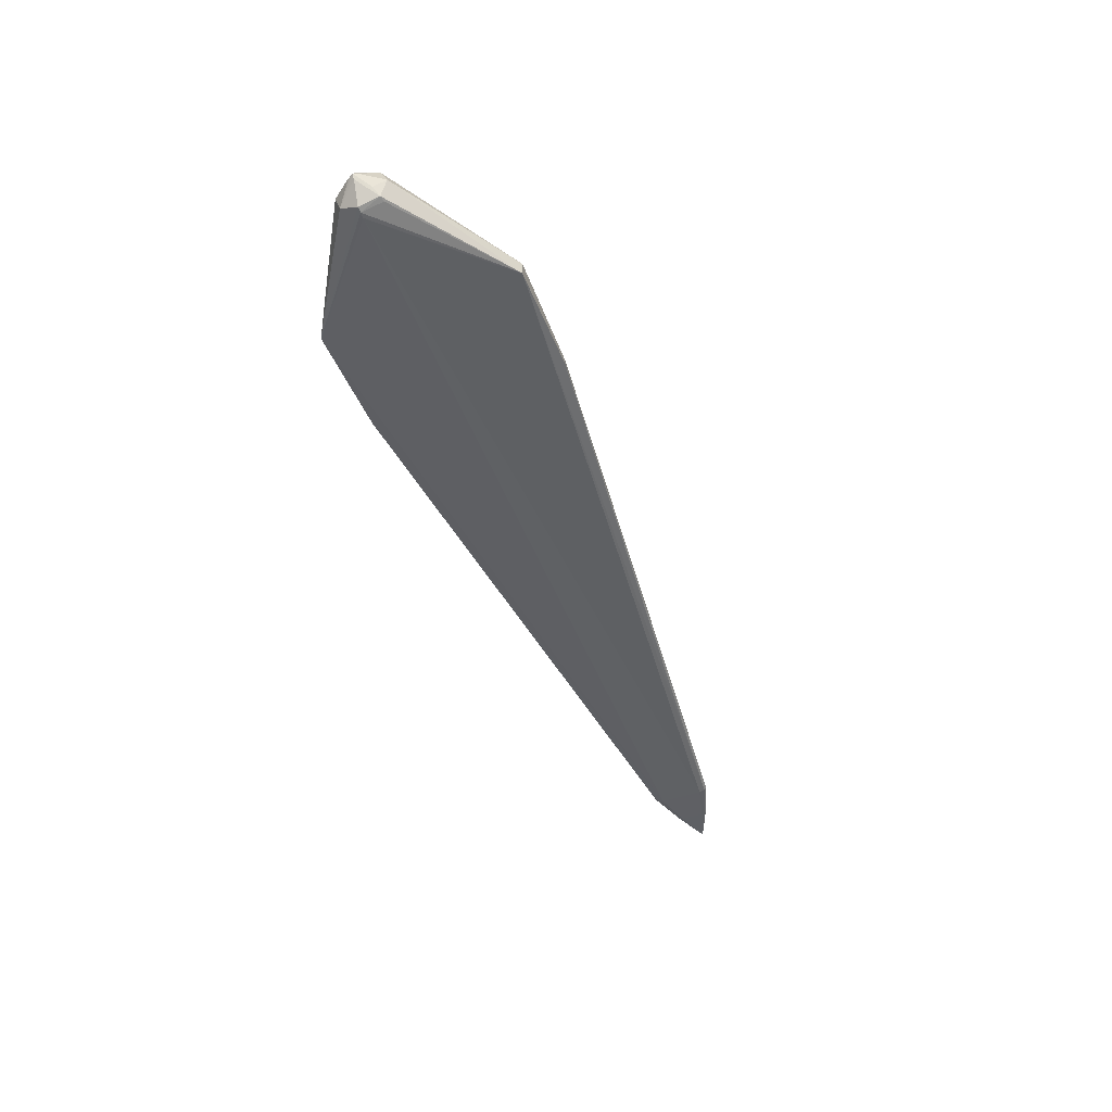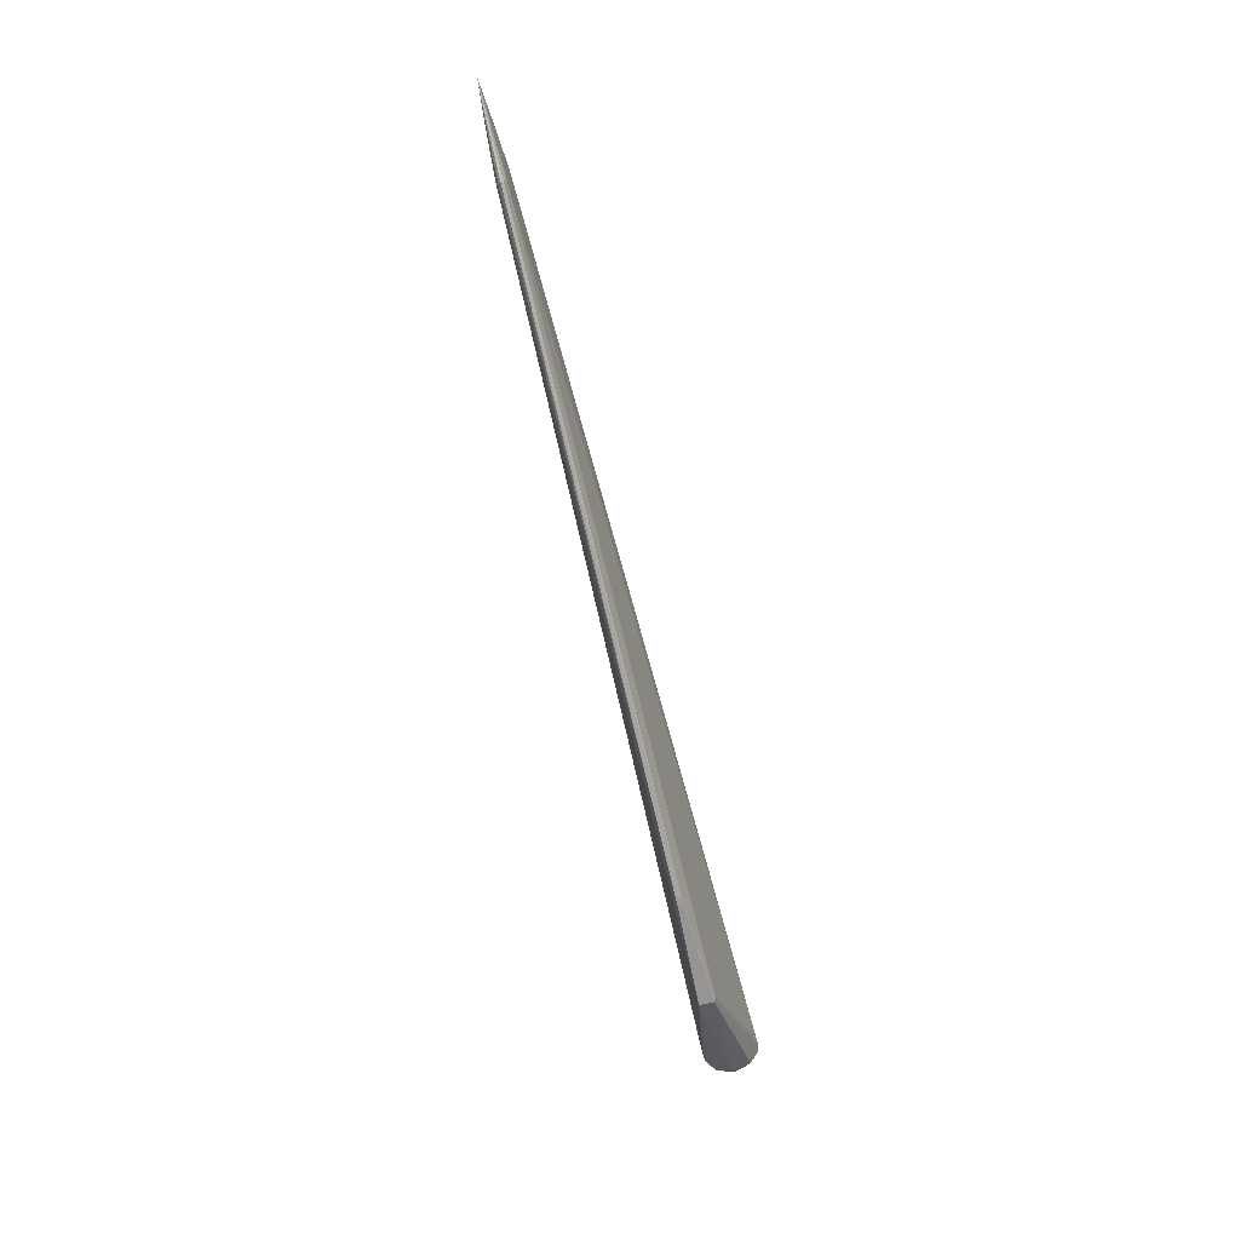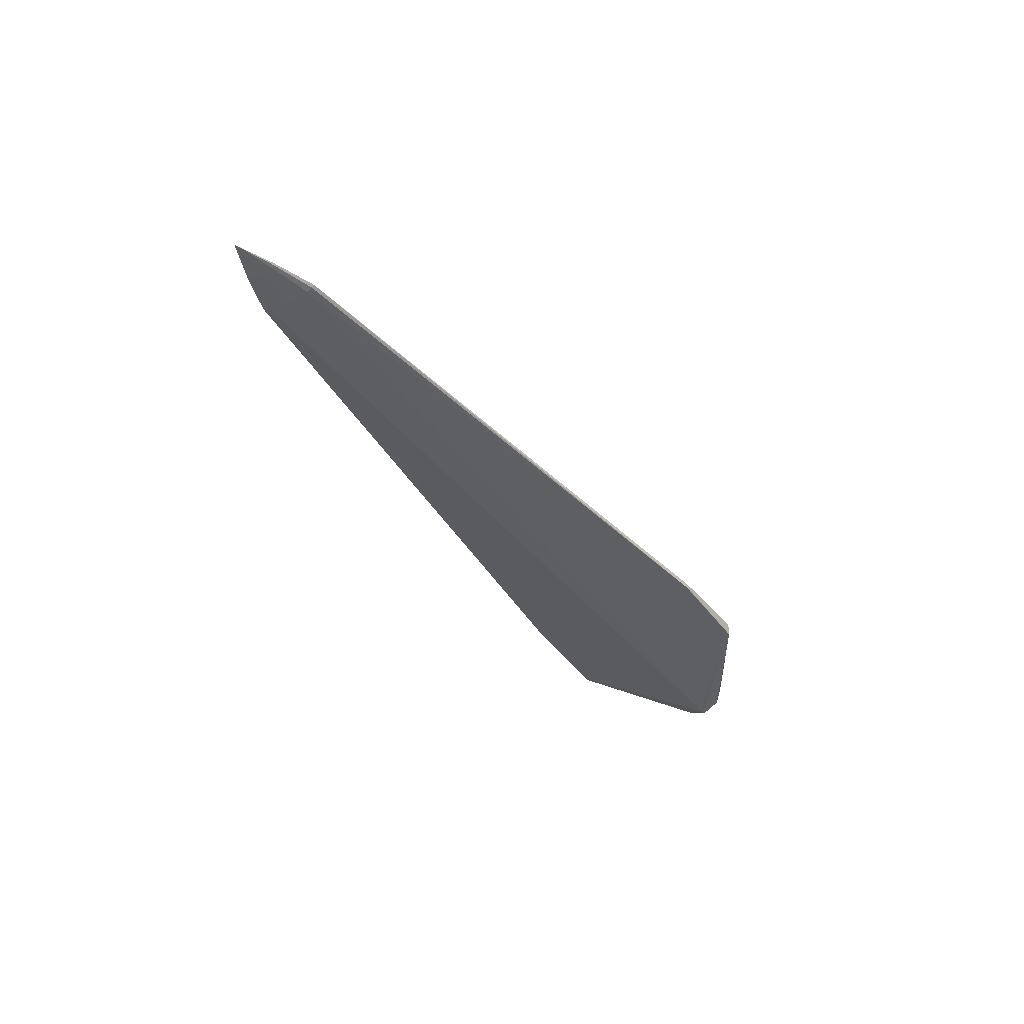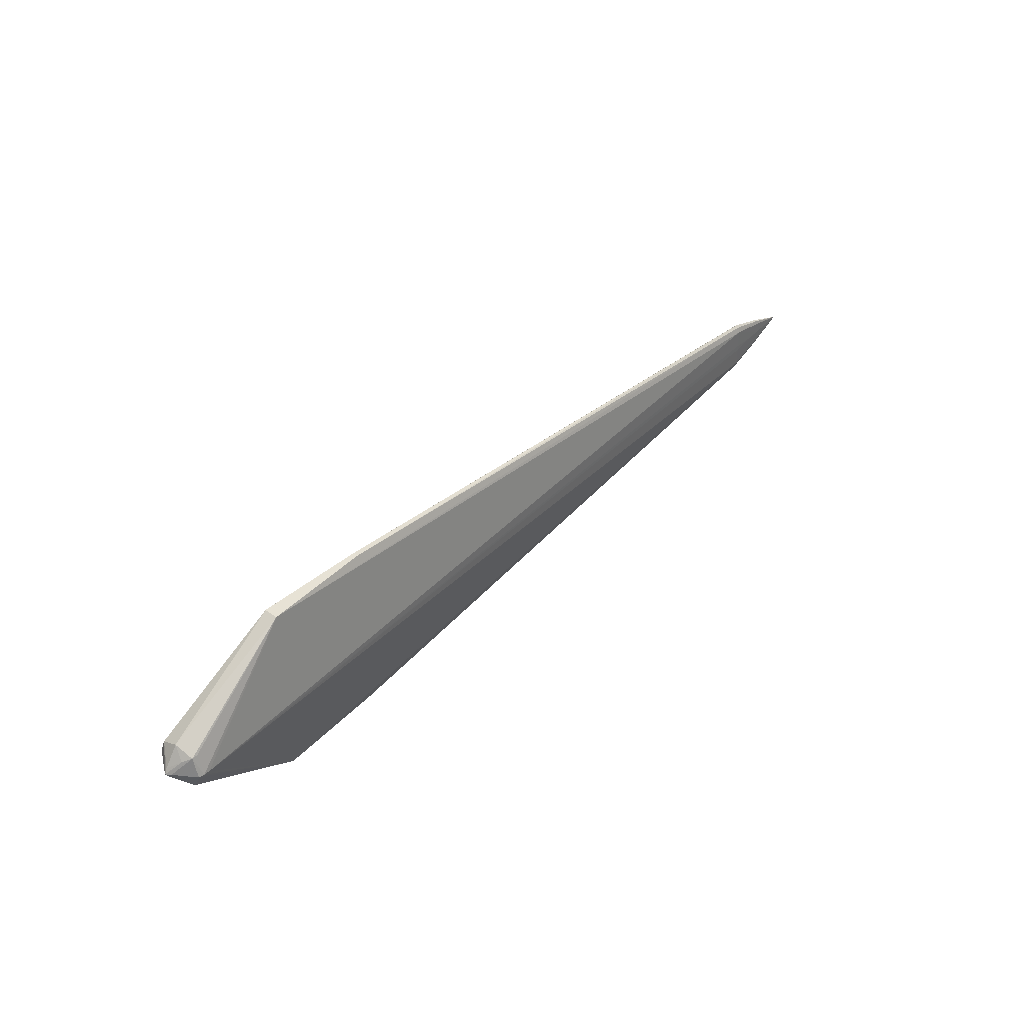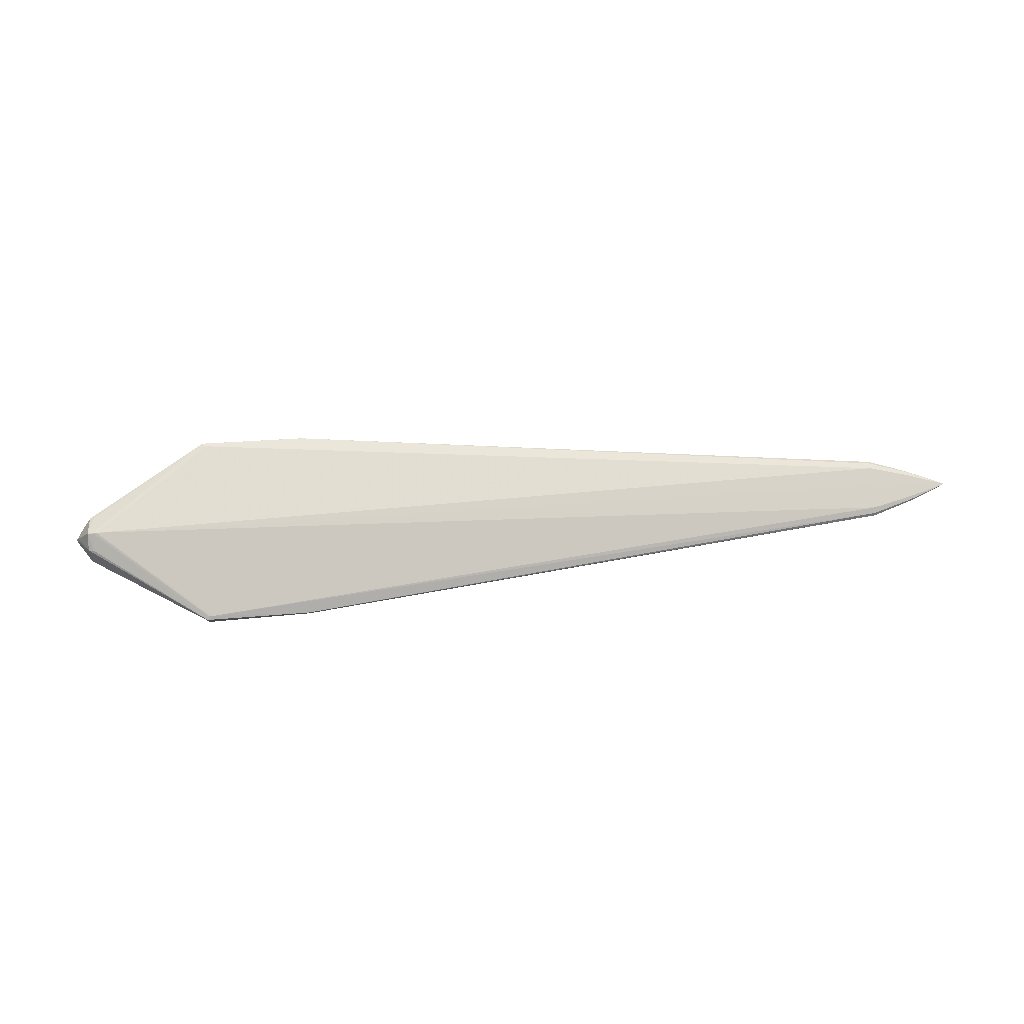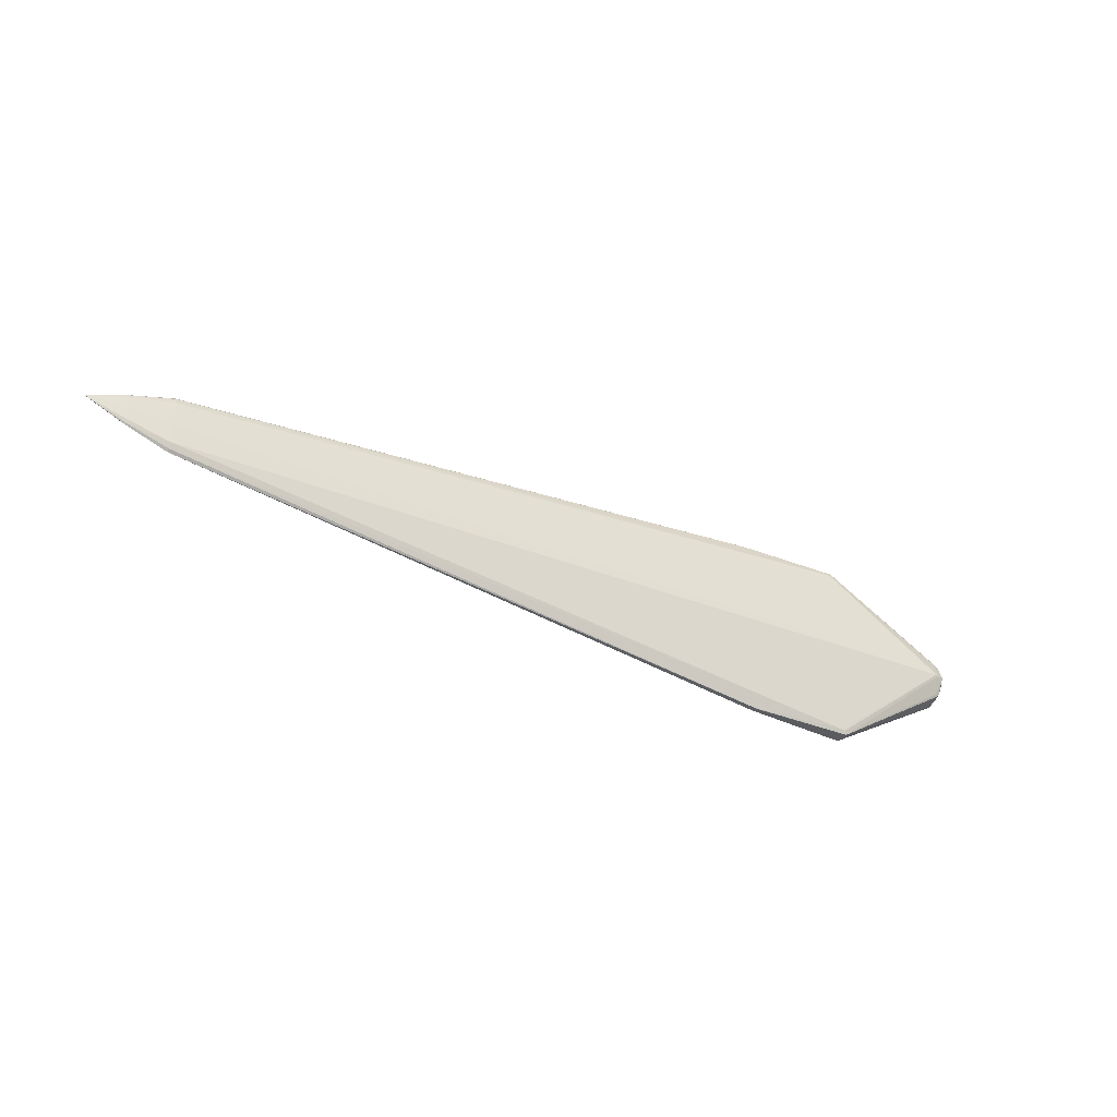
<metadata>
{"format":"obj","ext":"obj","renderer":"f3d","projection":"perspective","resolution":1024,"background":"white","views":[{"elev":-46.9,"azim":111.2,"up":"+Z"},{"elev":-67.7,"azim":-76.6,"up":"+Y"},{"elev":-37.2,"azim":-58.0,"up":"+Z"},{"elev":41.0,"azim":131.0,"up":"+Y"},{"elev":78.2,"azim":176.2,"up":"+Z"},{"elev":-35.2,"azim":-31.3,"up":"+Y"}]}
</metadata>
<code>
v -0.7527 0.02318 -0.006527
v -0.7527 -0.02318 -0.006533
v -0.7527 0.02318 0.002983
v -0.7527 -0.02318 0.002976
v -0.7527 -0.03178 -0.001779
v -0.7527 0.03159 -0.001771
v -0.7952 0.01239 -0.00439
v -0.8362 -0.0001208 -0.001897
v -0.7952 -0.0125 -0.004394
v -0.7952 -0.0125 0.0007154
v -0.7952 0.01239 0.0007184
v -0.7527 -0.02934 -0.004317
v -0.8295 -0.003033 -0.00212
v -0.7952 -0.01745 -0.00184
v -0.7527 -0.02934 0.0007583
v -0.8295 -0.003033 -0.001657
v -0.8295 0.002805 -0.002119
v -0.8295 0.002805 -0.001656
v -0.7527 0.02923 -0.004309
v -0.7952 0.01724 -0.001836
v -0.7527 0.02923 0.0007659
v -0.7952 -5.067e-05 -0.004606
v -0.7952 -5.146e-05 0.0009313
v -0.7952 -0.01623 -0.003224
v -0.7952 -0.01623 -0.0004553
v -0.7952 0.01607 -0.00322
v -0.7952 0.01607 -0.0004512
v -0.7533 0.002784 -0.006789
v -0.7527 0.002809 -0.006817
v -0.7697 0.000541 -0.005951
v -0.7696 -0.0007709 -0.005951
v -0.7532 -0.003008 -0.006789
v -0.7527 -0.003031 -0.006816
v -0.7527 -0.002658 0.003268
v -0.7655 0.0005413 0.002584
v -0.7527 0.00244 0.003273
v -0.7597 0.001776 0.002892
v -0.7596 -0.002004 0.002891
v -0.7655 -0.0007715 0.002584
v -0.09867 0.1019 -0.003638
v -0.09868 0.1019 0.001914
v -0.09345 -0.1027 -0.003658
v -0.09992 -0.1024 -0.003667
v -0.09346 -0.1027 0.001895
v -0.09993 -0.1024 0.001886
v 0.1452 -0.0008527 0.02691
v 0.1384 -0.0003652 0.02809
v 0.1384 -0.001396 0.02799
v 0.1348 -0.0008936 0.02859
v 0.1447 -0.0009852 -0.02591
v 0.1392 -0.000685 -0.02727
v 0.1334 -0.001018 -0.02736
v 0.1459 0.02635 0.0009631
v 0.1456 0.0172 0.01964
v 0.1441 -0.01993 0.01815
v 0.1385 -0.02066 0.01935
v 0.1451 -0.02541 0.0003087
v 0.1438 -0.02001 -0.01667
v 0.144 0.01989 -0.01922
v 0.1382 0.02108 -0.02
v 0.1508 0.01479 -0.01111
v 0.1605 0.00563 0.0009649
v 0.1605 0.0008449 -0.005228
v 0.1638 0.0003115 0.0001475
v 0.1604 -0.0002196 0.005484
v 0.1605 -0.005004 -0.0007093
v 0.1506 -0.01416 0.01125
v 0.01397 -0.1023 -0.007938
v 0.01554 -0.1024 -0.007936
v 0.01395 -0.1023 0.00693
v 0.01552 -0.1024 0.006932
v 0.01395 0.1035 -0.007911
v 0.01552 0.1036 -0.007909
v 0.01393 0.1035 0.006957
v 0.01549 0.1036 0.006959
v 0.01327 0.09985 0.008608
v 0.01013 0.09968 0.008665
v 0.01014 -0.09848 0.008639
v 0.01329 -0.09866 0.008582
v 0.1401 0.01791 0.02093
f 49 77 3
f 78 79 49
f 49 4 78
f 73 52 72
f 52 1 72
f 51 52 73
f 66 58 64
f 34 4 49
f 53 59 73
f 76 77 49
f 52 68 2
f 58 66 57
f 49 79 48
f 73 59 60
f 60 51 73
f 59 51 60
f 58 57 69
f 69 68 52
f 52 51 69
f 63 59 64
f 64 58 63
f 8 23 11
f 11 23 3
f 49 3 36
f 36 34 49
f 73 72 40
f 64 59 61
f 59 53 61
f 47 76 49
f 49 48 47
f 77 76 75
f 76 47 75
f 75 53 73
f 29 1 52
f 15 78 4
f 15 45 78
f 43 2 68
f 68 69 43
f 55 57 67
f 67 57 66
f 64 55 67
f 67 66 64
f 46 56 55
f 46 47 48
f 58 69 50
f 50 69 51
f 50 63 58
f 50 51 59
f 59 63 50
f 71 69 57
f 71 57 55
f 55 56 71
f 79 78 71
f 71 48 79
f 56 46 71
f 71 46 48
f 8 11 18
f 21 3 77
f 34 36 39
f 39 23 4
f 7 26 1
f 1 26 19
f 19 26 6
f 6 40 19
f 19 72 1
f 19 40 72
f 64 61 62
f 62 61 53
f 52 2 33
f 33 29 52
f 10 23 8
f 4 23 10
f 45 15 5
f 5 43 45
f 65 55 64
f 65 46 55
f 53 75 54
f 54 62 53
f 46 65 54
f 64 62 54
f 54 65 64
f 78 45 70
f 70 71 78
f 45 71 70
f 45 43 44
f 44 71 45
f 27 11 3
f 3 21 27
f 27 18 11
f 27 21 6
f 73 40 41
f 41 75 73
f 41 40 6
f 6 21 41
f 41 21 77
f 23 39 35
f 35 39 36
f 4 34 38
f 38 39 4
f 34 39 38
f 17 7 8
f 26 7 17
f 8 18 17
f 8 7 22
f 22 7 1
f 24 5 14
f 25 15 4
f 4 10 25
f 25 5 15
f 14 5 25
f 2 43 12
f 43 5 12
f 12 24 2
f 5 24 12
f 80 75 47
f 80 54 75
f 47 46 80
f 46 54 80
f 69 71 42
f 71 44 42
f 42 43 69
f 42 44 43
f 18 27 20
f 26 17 20
f 20 17 18
f 6 26 20
f 20 27 6
f 77 75 74
f 74 41 77
f 75 41 74
f 23 35 37
f 37 35 36
f 3 23 37
f 37 36 3
f 8 22 9
f 9 22 2
f 2 24 9
f 13 24 14
f 8 9 13
f 13 9 24
f 14 25 16
f 8 13 16
f 16 13 14
f 16 10 8
f 16 25 10
f 22 30 31
f 1 29 28
f 28 22 1
f 28 30 22
f 29 33 28
f 22 31 32
f 32 33 2
f 2 22 32
f 32 31 30
f 32 28 33
f 30 28 32

</code>
